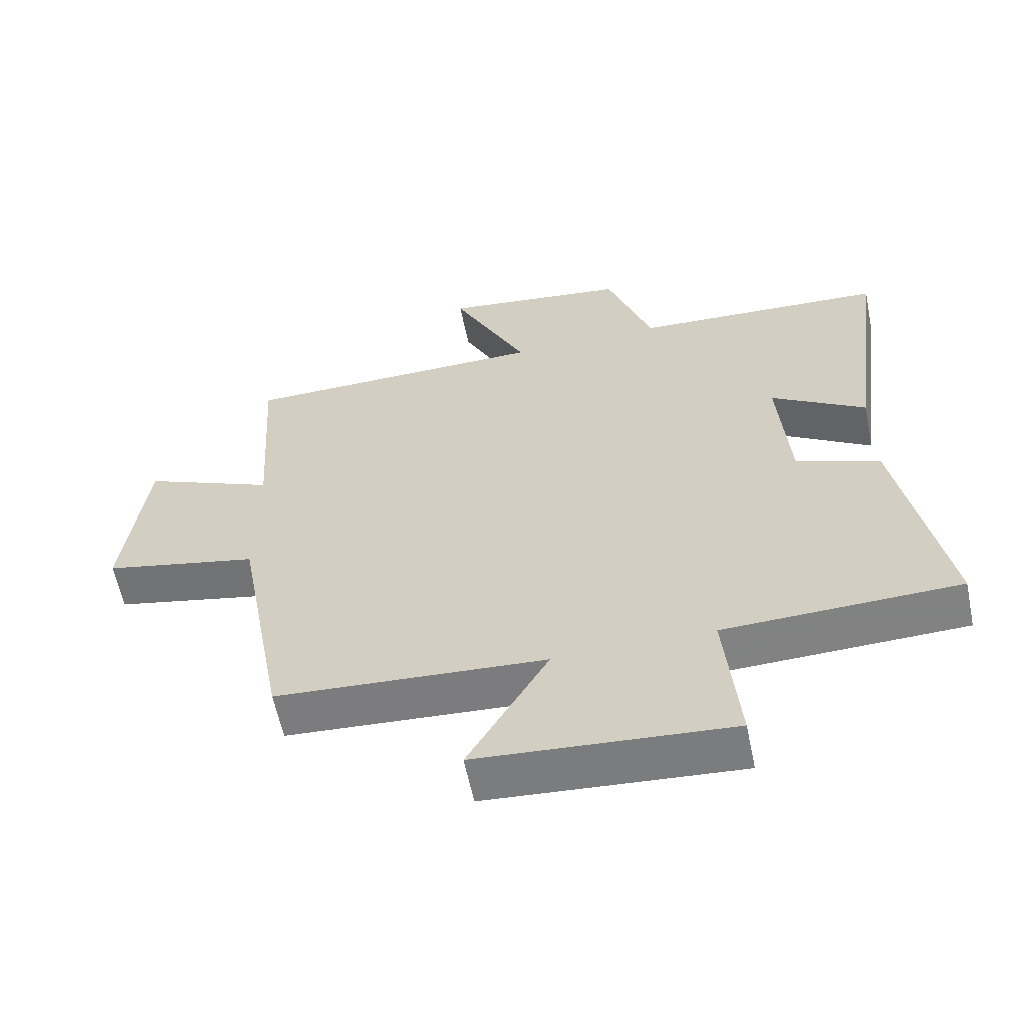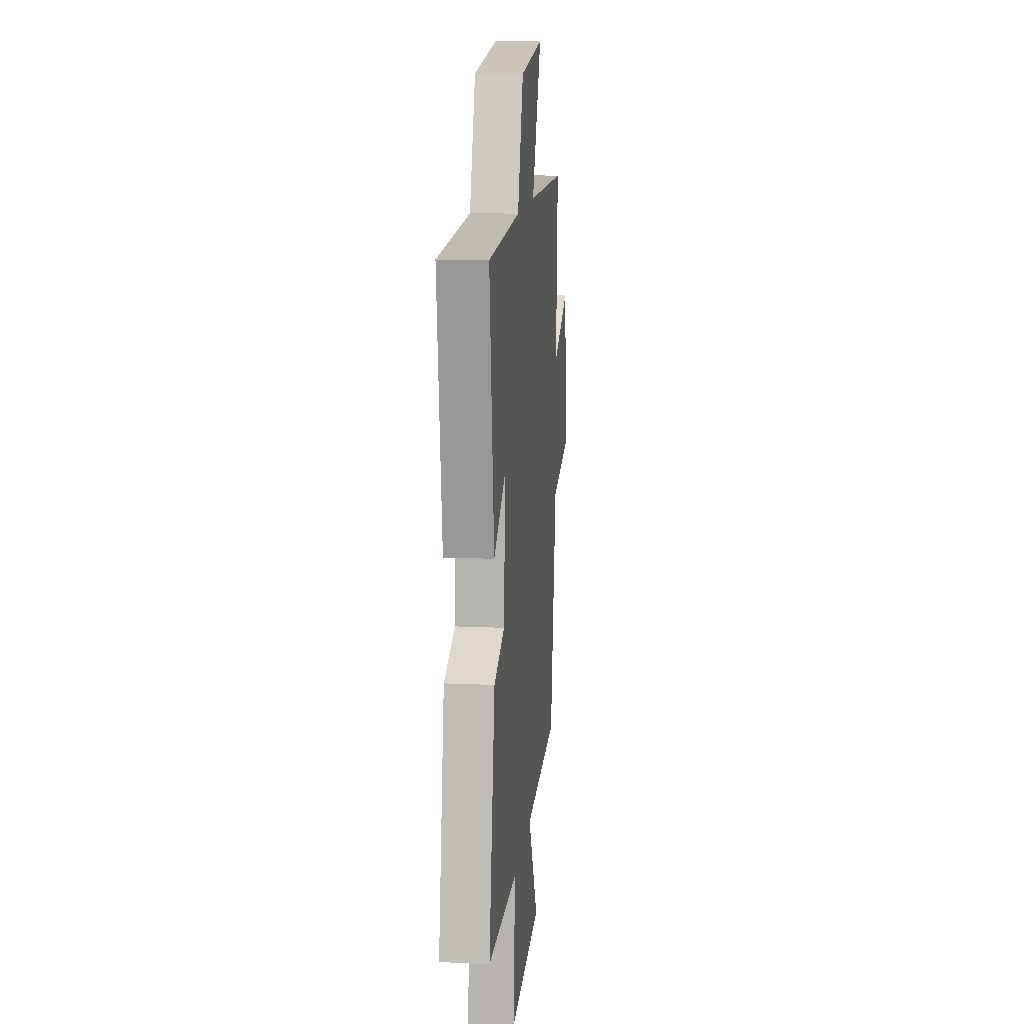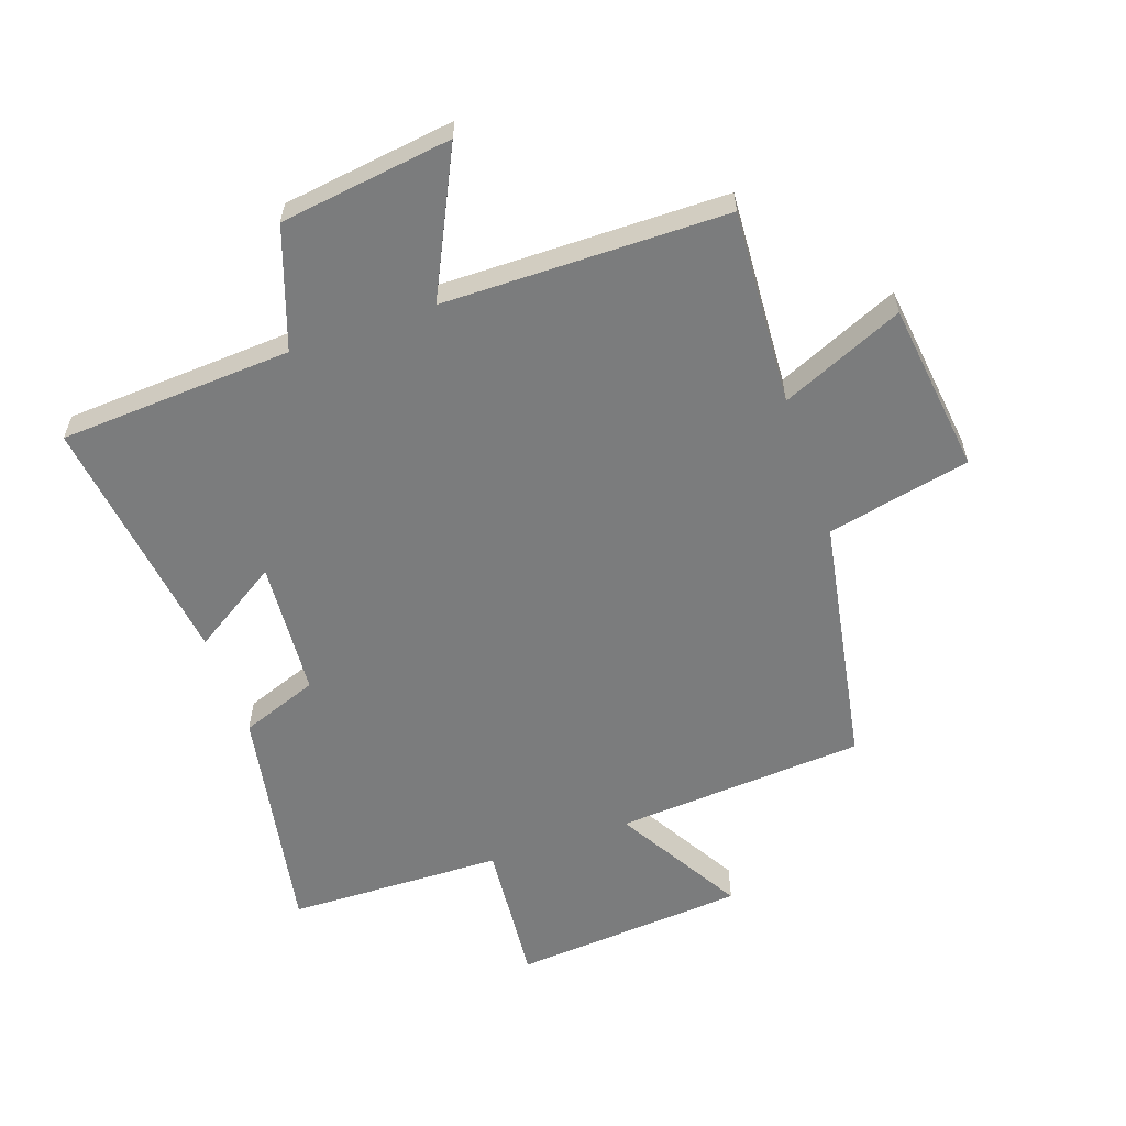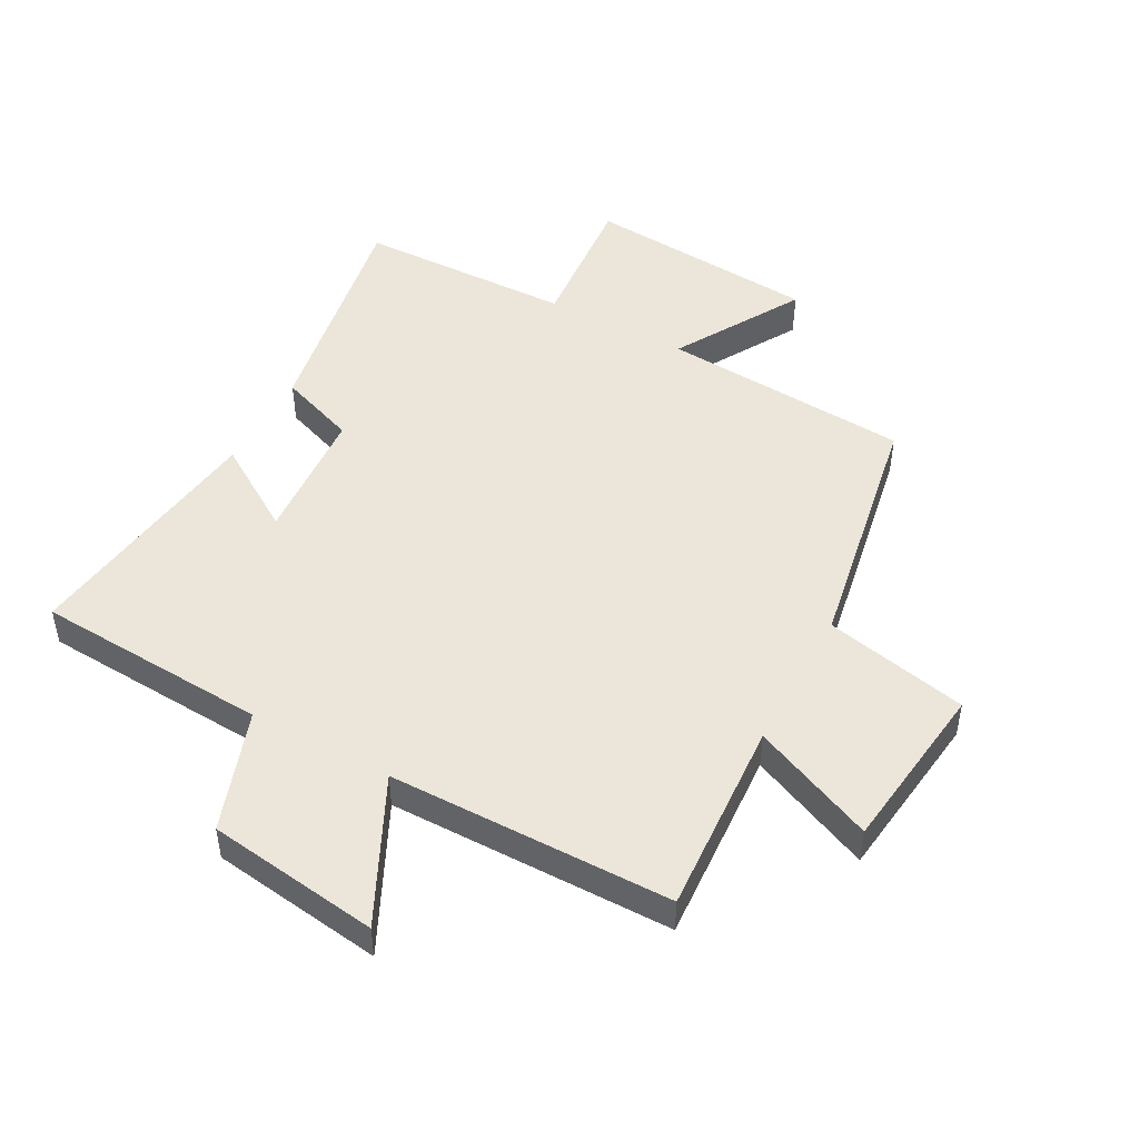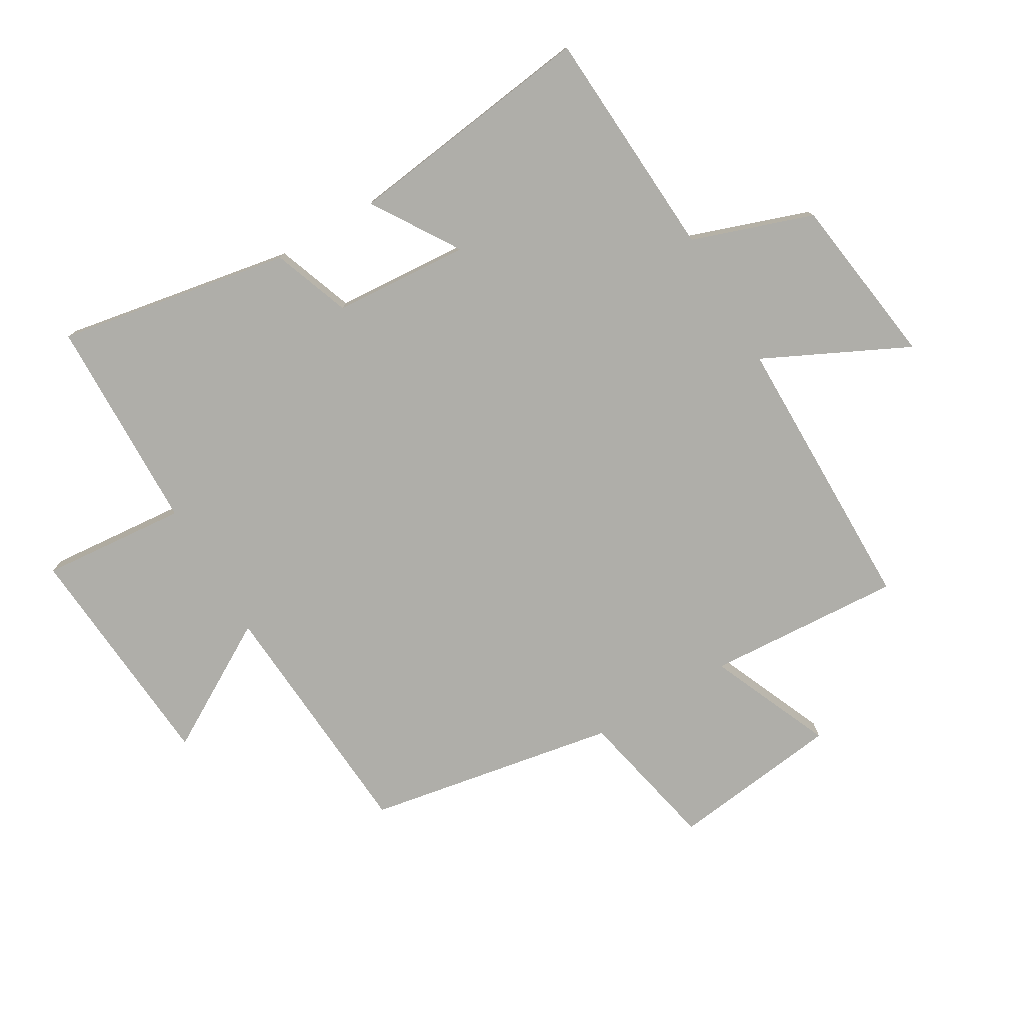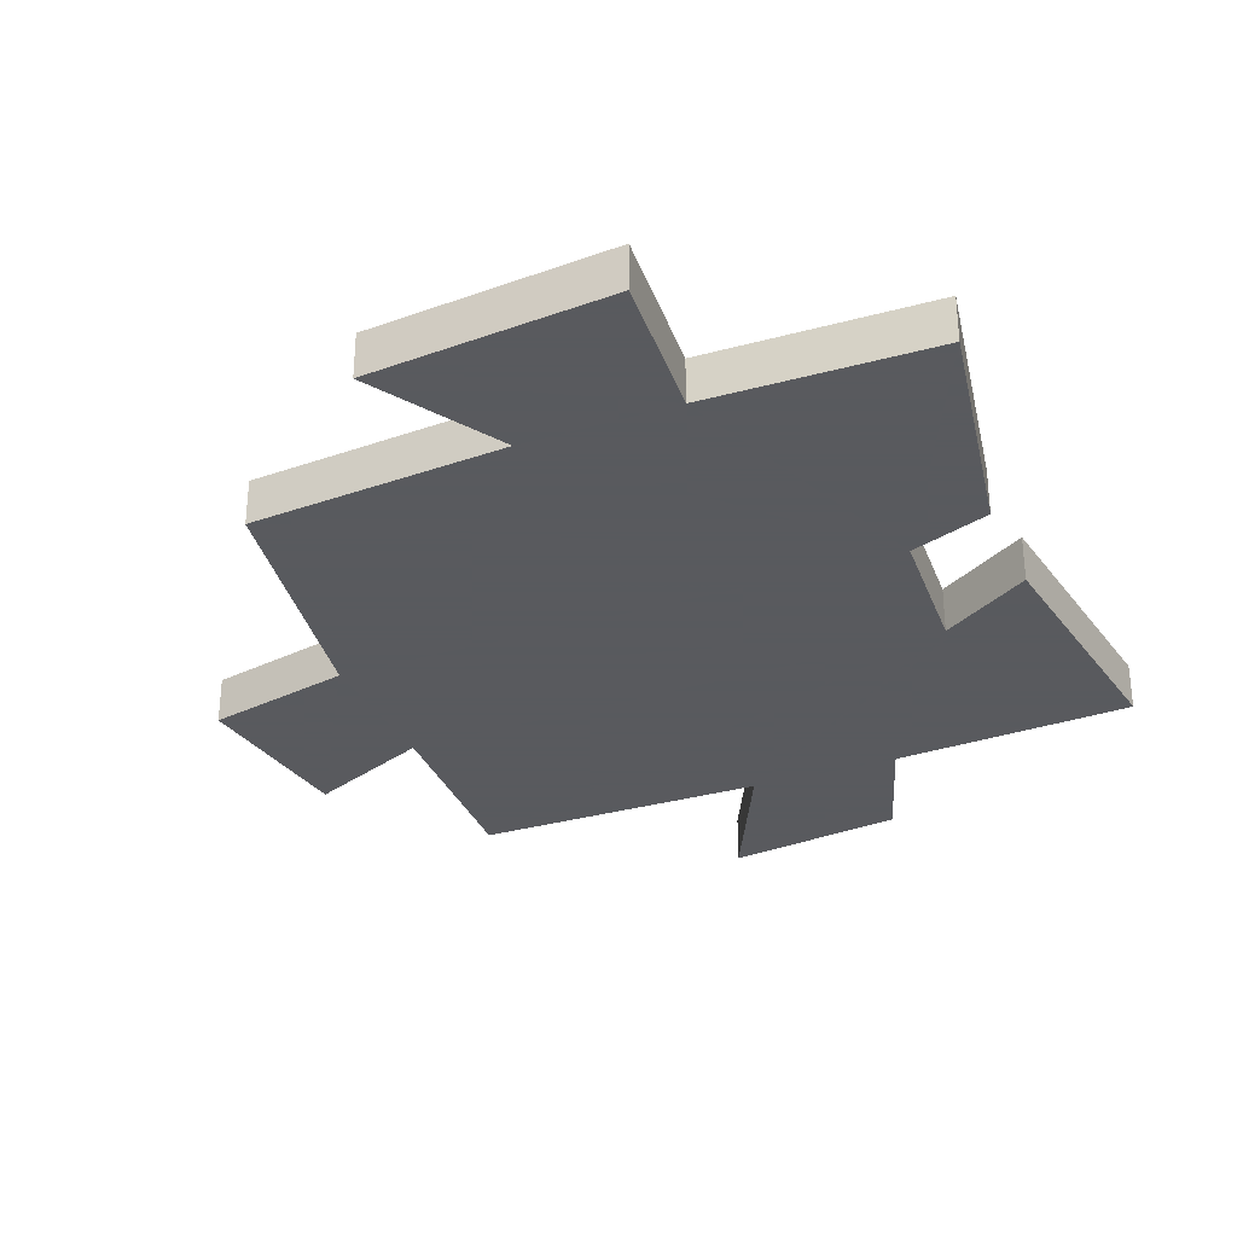
<metadata>
{"format":"obj","ext":"obj","renderer":"f3d","projection":"perspective","resolution":1024,"background":"white","views":[{"elev":-60.2,"azim":-168.3,"up":"+Z"},{"elev":12.9,"azim":-84.2,"up":"+Z"},{"elev":-58.6,"azim":19.2,"up":"+Y"},{"elev":48.1,"azim":28.5,"up":"+Y"},{"elev":-77.5,"azim":-59.5,"up":"+Y"},{"elev":-31.2,"azim":-157.3,"up":"+Y"}]}
</metadata>
<code>
v -0.569 0.07 -0.491
v -0.5 0.07 -0.111
v -0.374 0.07 -0.065
v -0.358 0.07 0.157
v -0.5 0.07 0.067
v -0.554 0.07 0.478
v -0.175 0.07 0.5
v -0.107 0.07 0.696
v 0.173 0.07 0.734
v 0.059 0.07 0.5
v 0.52 0.07 0.496
v 0.5 0.07 0.178
v 0.699 0.07 0.264
v 0.733 0.07 -0.014
v 0.5 0.07 -0.064
v 0.426 0.07 -0.472
v 0.02 0.07 -0.5
v 0.141 0.07 -0.707
v -0.239 0.07 -0.737
v -0.218 0.07 -0.5
v -0.569 0 -0.491
v -0.5 0 -0.111
v -0.374 0 -0.065
v -0.358 0 0.157
v -0.5 0 0.067
v -0.554 0 0.478
v -0.175 0 0.5
v -0.107 0 0.696
v 0.173 0 0.734
v 0.059 0 0.5
v 0.52 0 0.496
v 0.5 0 0.178
v 0.699 0 0.264
v 0.733 0 -0.014
v 0.5 0 -0.064
v 0.426 0 -0.472
v 0.02 0 -0.5
v 0.141 0 -0.707
v -0.239 0 -0.737
v -0.218 0 -0.5
f 17 18 19 20
f 1 2 3
f 20 1 3
f 17 20 3
f 16 17 3
f 15 16 3
f 12 13 14 15
f 12 15 3 4
f 10 11 12 4
f 7 8 9 10
f 6 7 10
f 5 6 10
f 4 5 10
f 40 39 38 37
f 23 22 21
f 23 21 40
f 23 40 37
f 23 37 36
f 23 36 35
f 35 34 33 32
f 24 23 35 32
f 24 32 31 30
f 30 29 28 27
f 30 27 26
f 30 26 25
f 30 25 24
f 1 21 22 2
f 2 22 23 3
f 3 23 24 4
f 4 24 25 5
f 5 25 26 6
f 6 26 27 7
f 7 27 28 8
f 8 28 29 9
f 9 29 30 10
f 10 30 31 11
f 11 31 32 12
f 12 32 33 13
f 13 33 34 14
f 14 34 35 15
f 15 35 36 16
f 16 36 37 17
f 17 37 38 18
f 18 38 39 19
f 19 39 40 20
f 20 40 21 1

</code>
